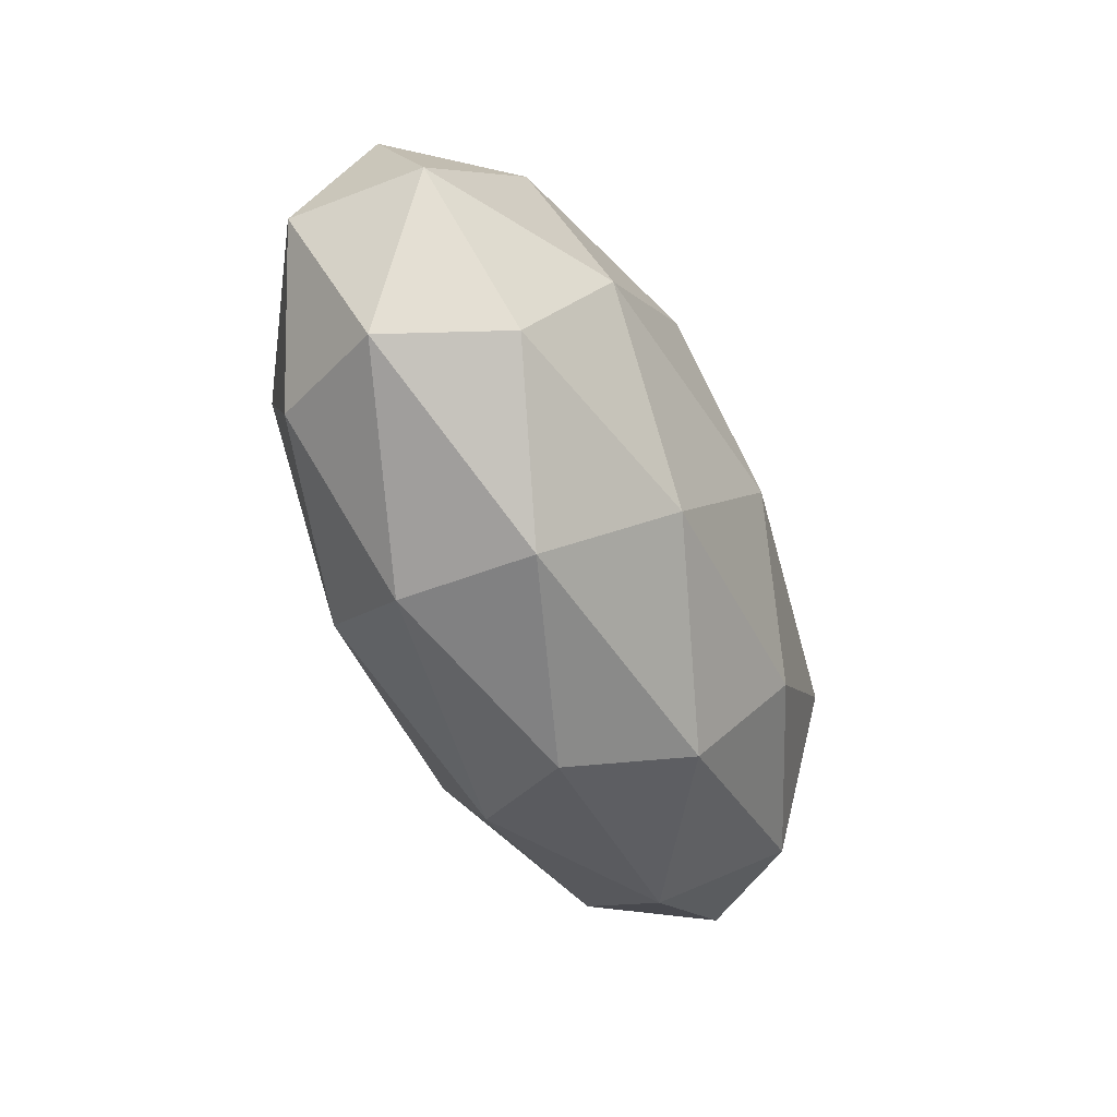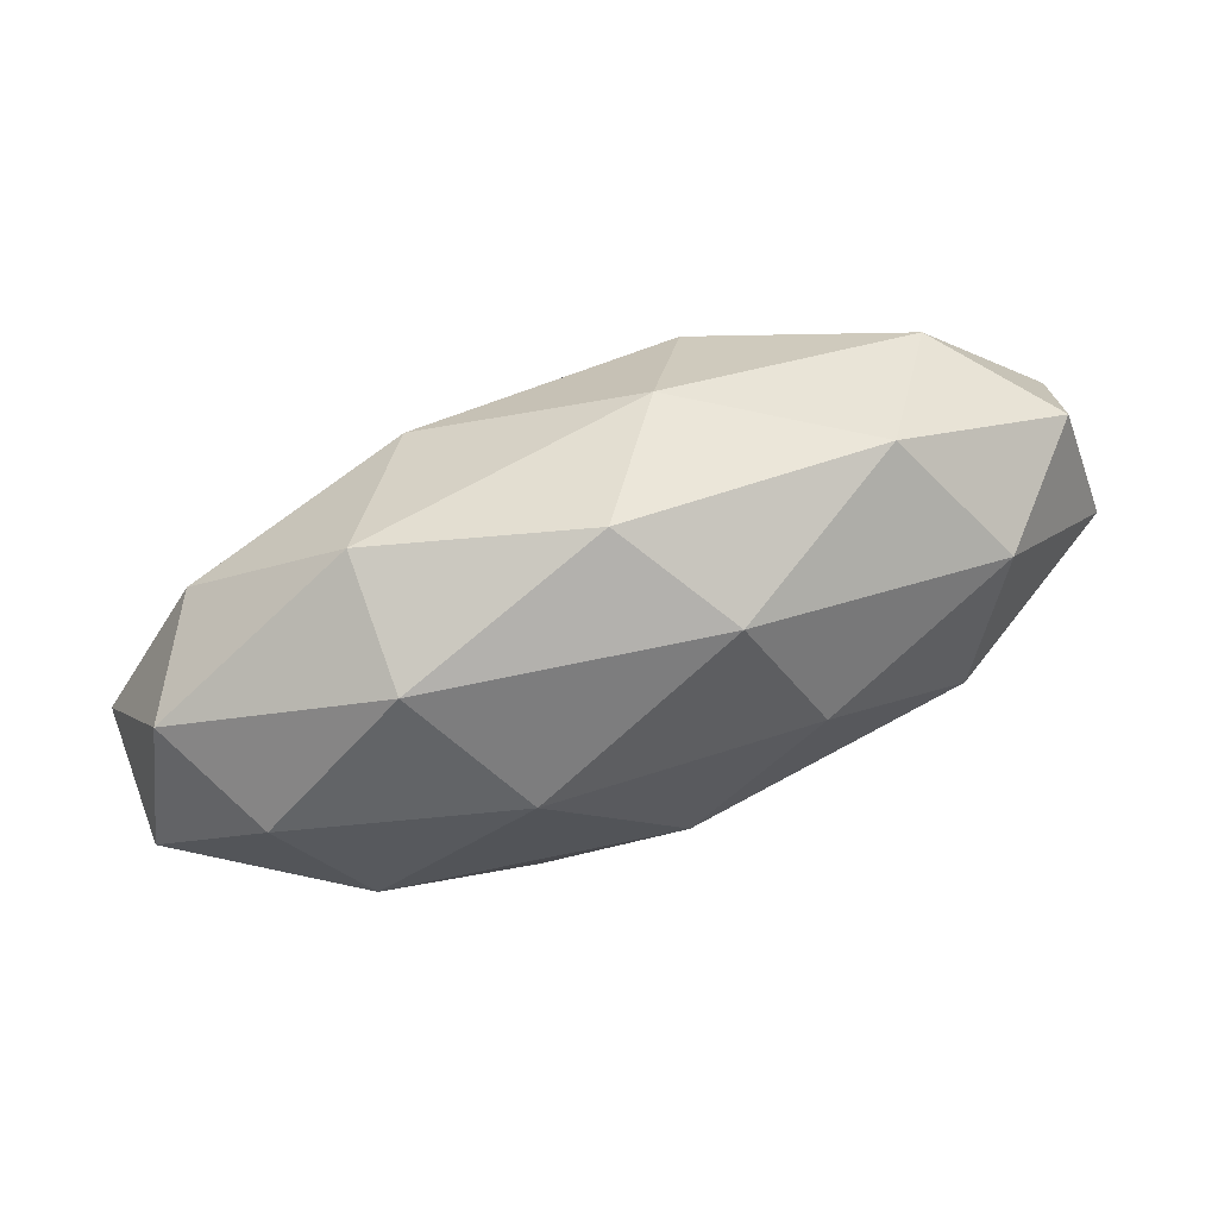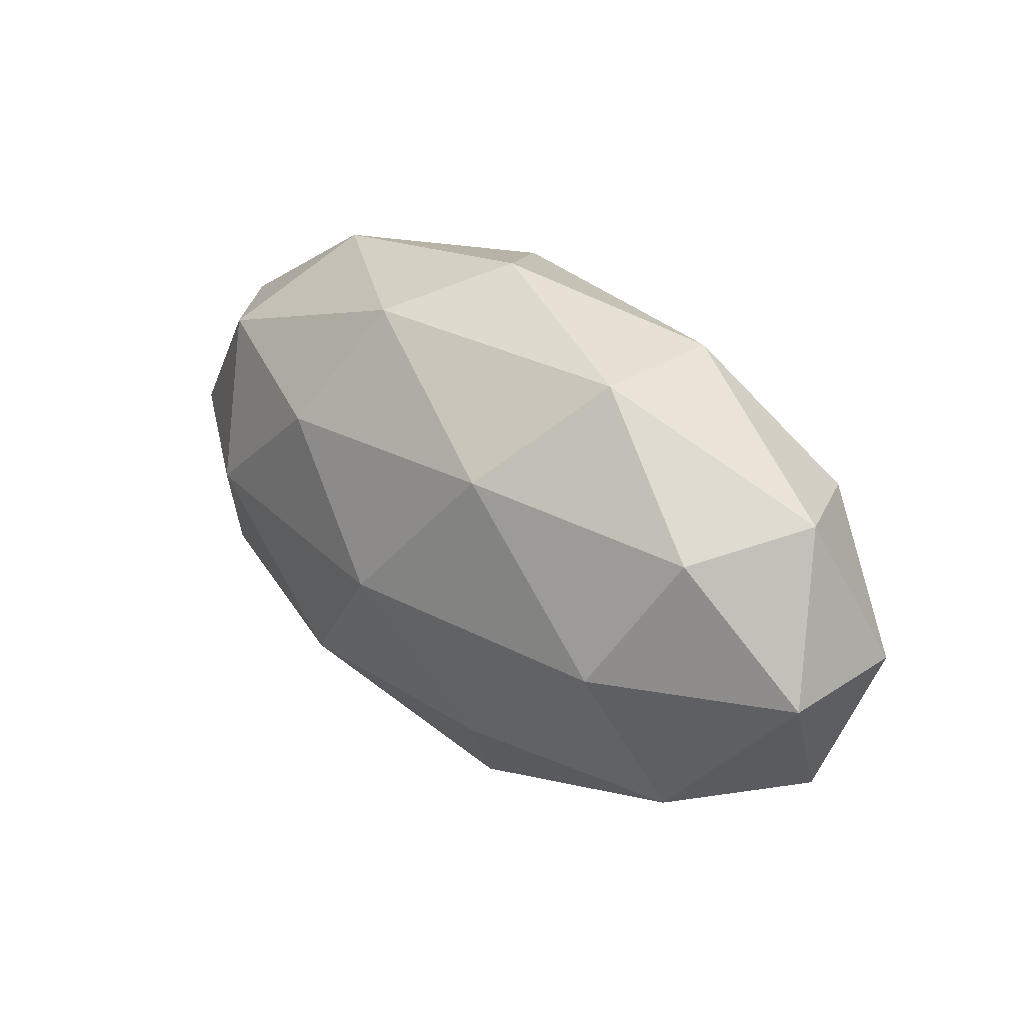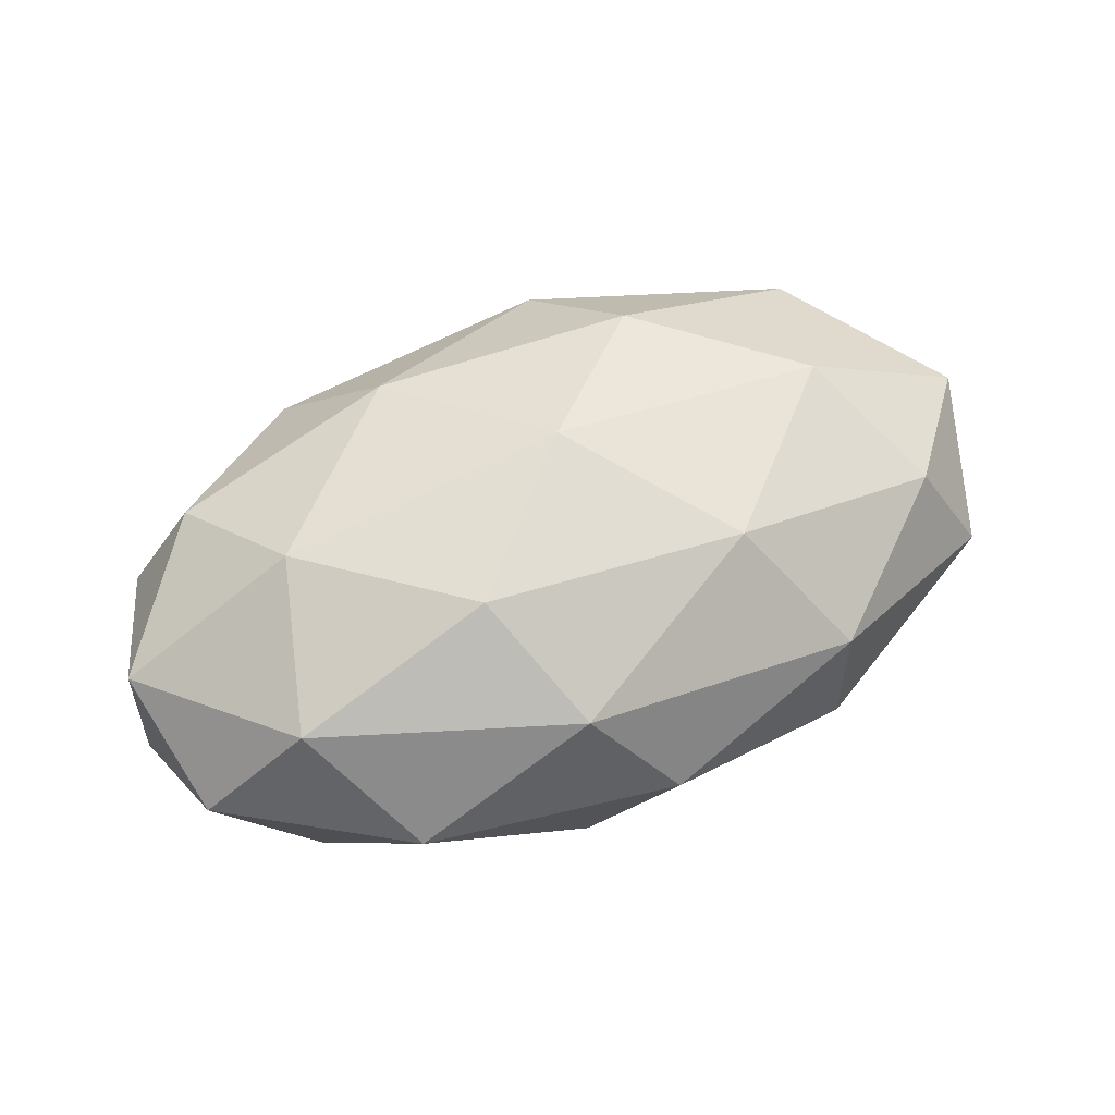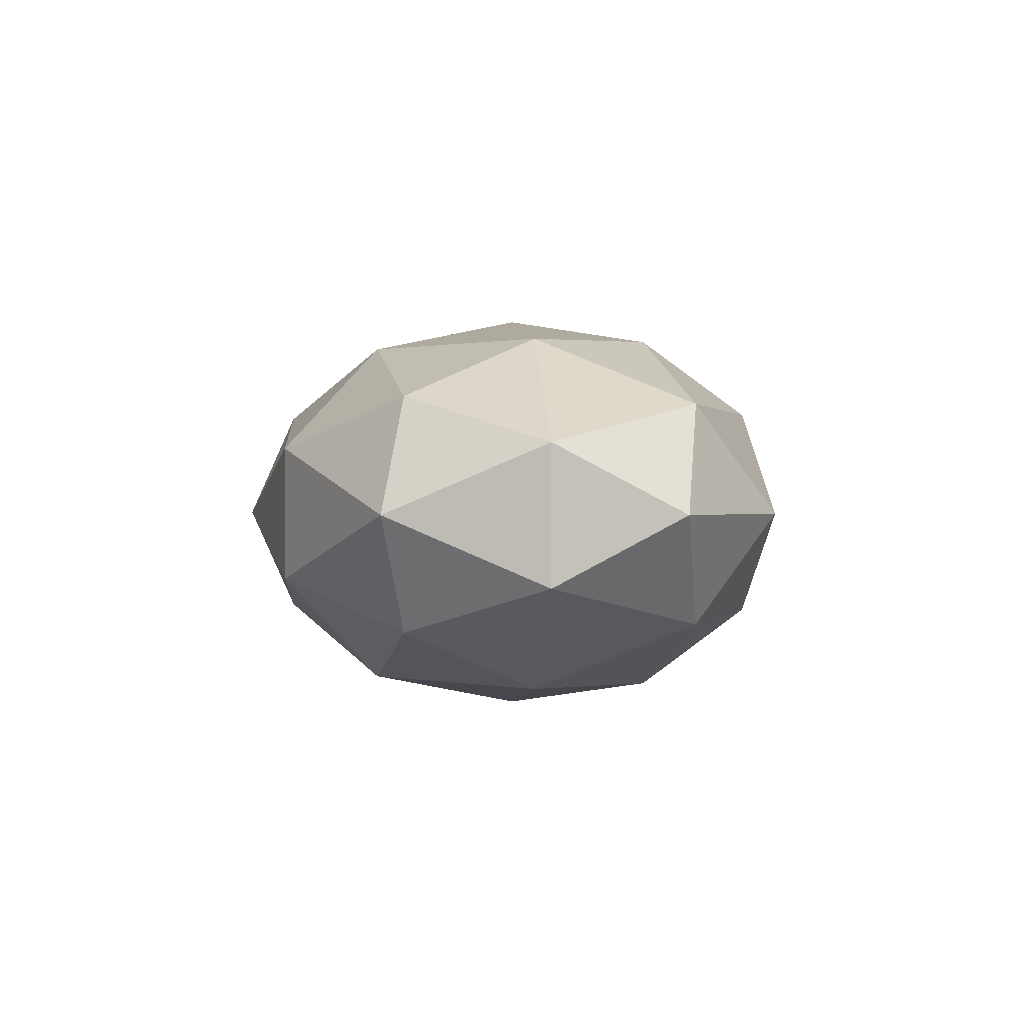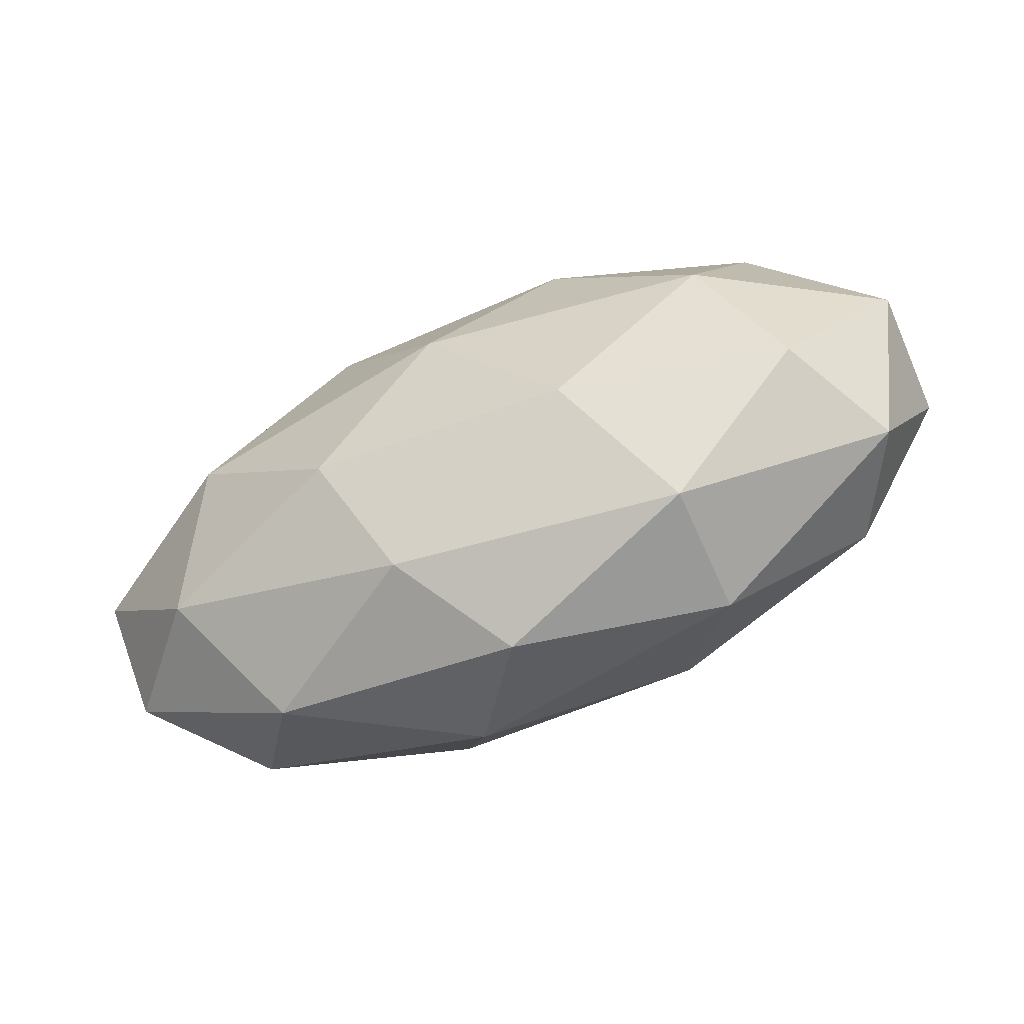
<metadata>
{"format":"obj","ext":"obj","renderer":"f3d","projection":"perspective","resolution":1024,"background":"white","views":[{"elev":-50.0,"azim":113.1,"up":"+Y"},{"elev":77.0,"azim":-19.8,"up":"+Y"},{"elev":30.0,"azim":-133.8,"up":"+Y"},{"elev":56.1,"azim":-24.1,"up":"+Z"},{"elev":0.4,"azim":85.5,"up":"+Z"},{"elev":-63.6,"azim":23.9,"up":"+Y"}]}
</metadata>
<code>
o Icosphere
v -0 -1.603 0
v 1.899 -0.717 0.6195
v -0.7255 -0.717 1.002
v -2.348 -0.717 0
v -0.7255 -0.717 -1.002
v 1.899 -0.717 -0.6195
v 0.7255 0.717 1.002
v -1.899 0.717 0.6195
v -1.899 0.717 -0.6195
v 0.7255 0.717 -1.002
v 2.348 0.717 0
v -0 1.603 0
v -0.4264 -1.364 0.5892
v 1.116 -1.364 0.3641
v 0.69 -0.8428 0.9533
v 2.233 -0.8428 0
v 1.116 -1.364 -0.3641
v -1.38 -1.364 0
v -1.806 -0.8428 0.5892
v -0.4264 -1.364 -0.5892
v -1.806 -0.8428 -0.5892
v 0.69 -0.8428 -0.9533
v 2.496 0 0.3641
v 2.496 0 -0.3641
v -0 0 1.178
v 1.543 0 0.9534
v -2.496 0 0.3641
v -1.543 0 0.9534
v -1.543 0 -0.9534
v -2.496 0 -0.3641
v 1.543 0 -0.9534
v -0 0 -1.178
v 1.806 0.8428 0.5892
v -0.69 0.8428 0.9533
v -2.233 0.8428 0
v -0.69 0.8428 -0.9533
v 1.806 0.8428 -0.5892
v 0.4264 1.364 0.5892
v 1.38 1.364 0
v -1.116 1.364 0.3641
v -1.116 1.364 -0.3641
v 0.4264 1.364 -0.5892
f 1 14 13
f 2 14 16
f 1 13 18
f 1 18 20
f 1 20 17
f 2 16 23
f 3 15 25
f 4 19 27
f 5 21 29
f 6 22 31
f 2 23 26
f 3 25 28
f 4 27 30
f 5 29 32
f 6 31 24
f 7 33 38
f 8 34 40
f 9 35 41
f 10 36 42
f 11 37 39
f 39 42 12
f 39 37 42
f 37 10 42
f 42 41 12
f 42 36 41
f 36 9 41
f 41 40 12
f 41 35 40
f 35 8 40
f 40 38 12
f 40 34 38
f 34 7 38
f 38 39 12
f 38 33 39
f 33 11 39
f 24 37 11
f 24 31 37
f 31 10 37
f 32 36 10
f 32 29 36
f 29 9 36
f 30 35 9
f 30 27 35
f 27 8 35
f 28 34 8
f 28 25 34
f 25 7 34
f 26 33 7
f 26 23 33
f 23 11 33
f 31 32 10
f 31 22 32
f 22 5 32
f 29 30 9
f 29 21 30
f 21 4 30
f 27 28 8
f 27 19 28
f 19 3 28
f 25 26 7
f 25 15 26
f 15 2 26
f 23 24 11
f 23 16 24
f 16 6 24
f 17 22 6
f 17 20 22
f 20 5 22
f 20 21 5
f 20 18 21
f 18 4 21
f 18 19 4
f 18 13 19
f 13 3 19
f 16 17 6
f 16 14 17
f 14 1 17
f 13 15 3
f 13 14 15
f 14 2 15

</code>
